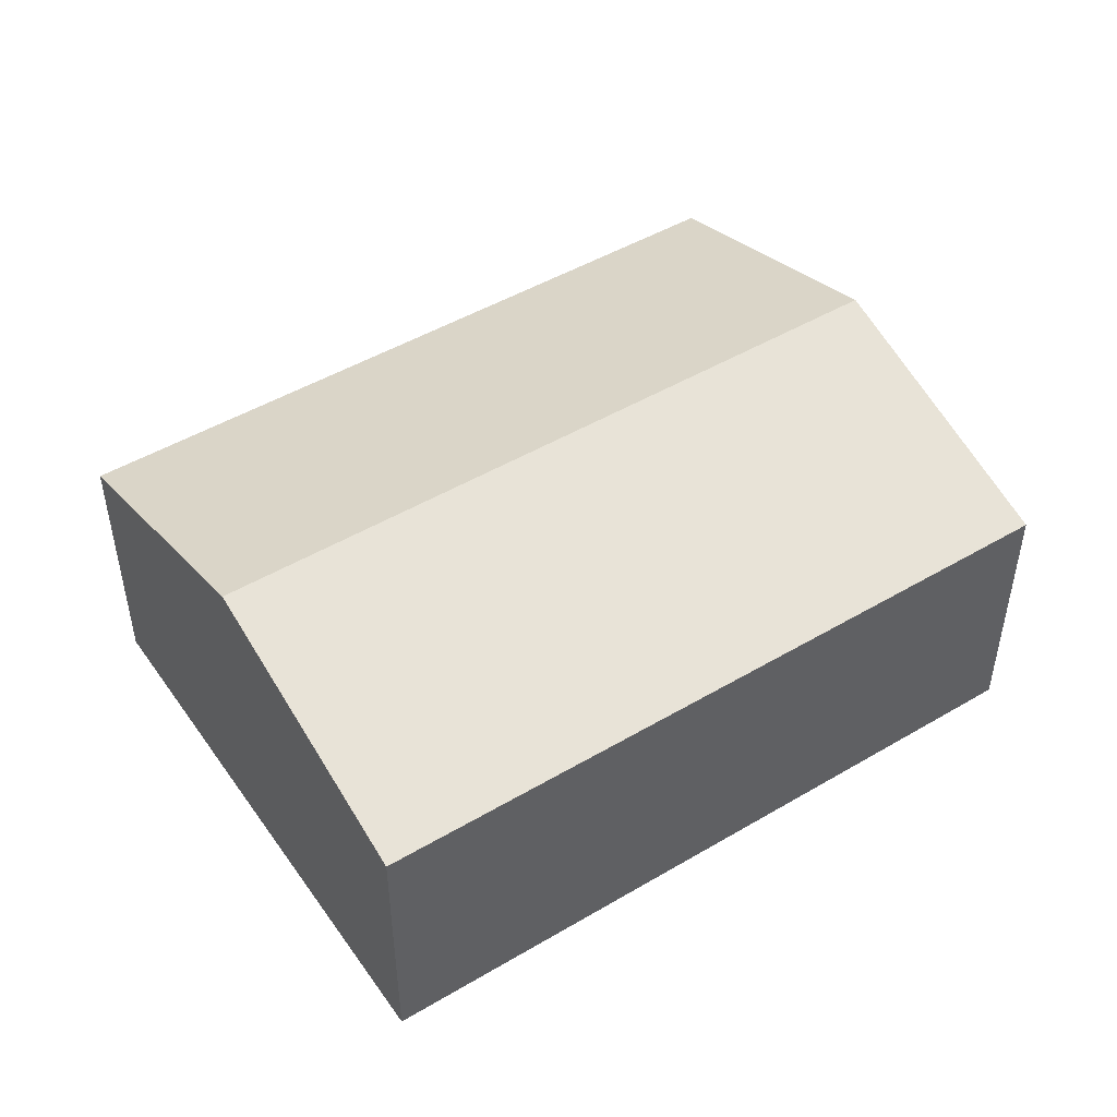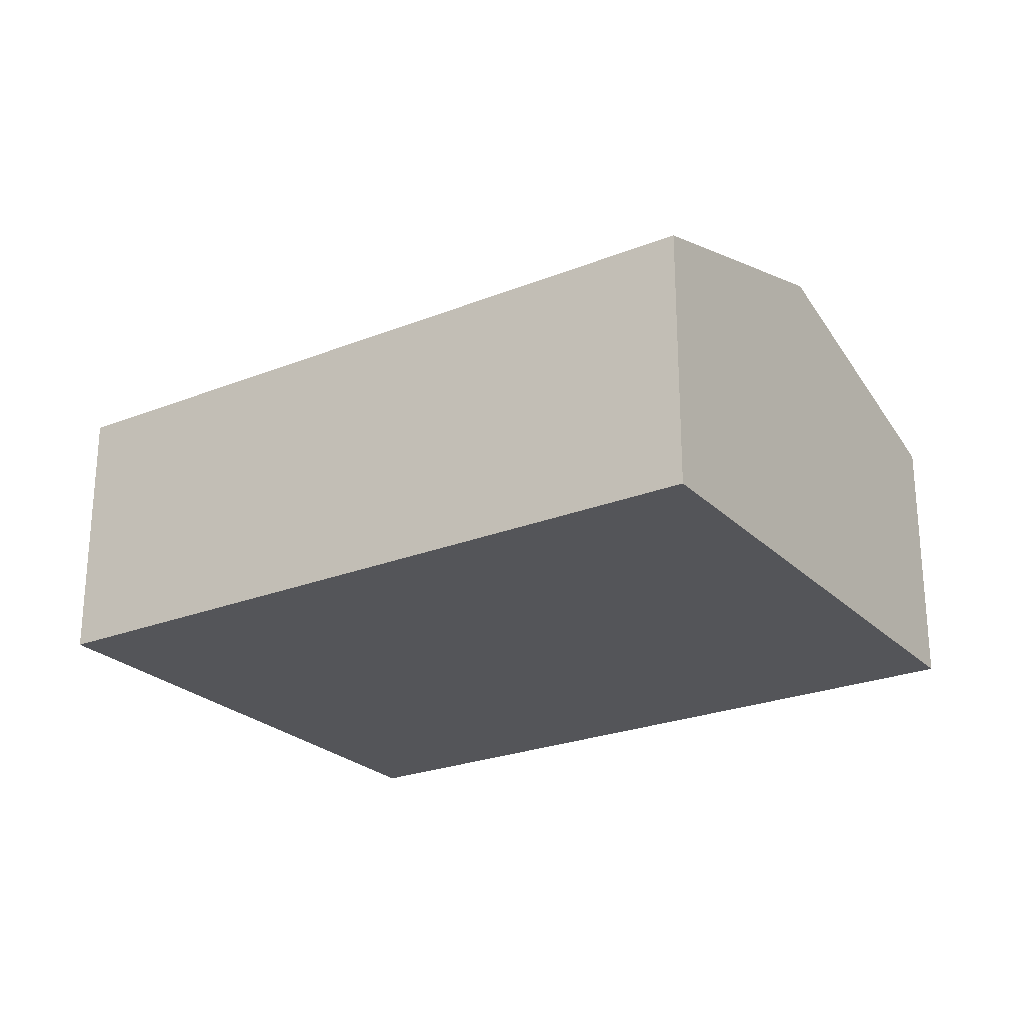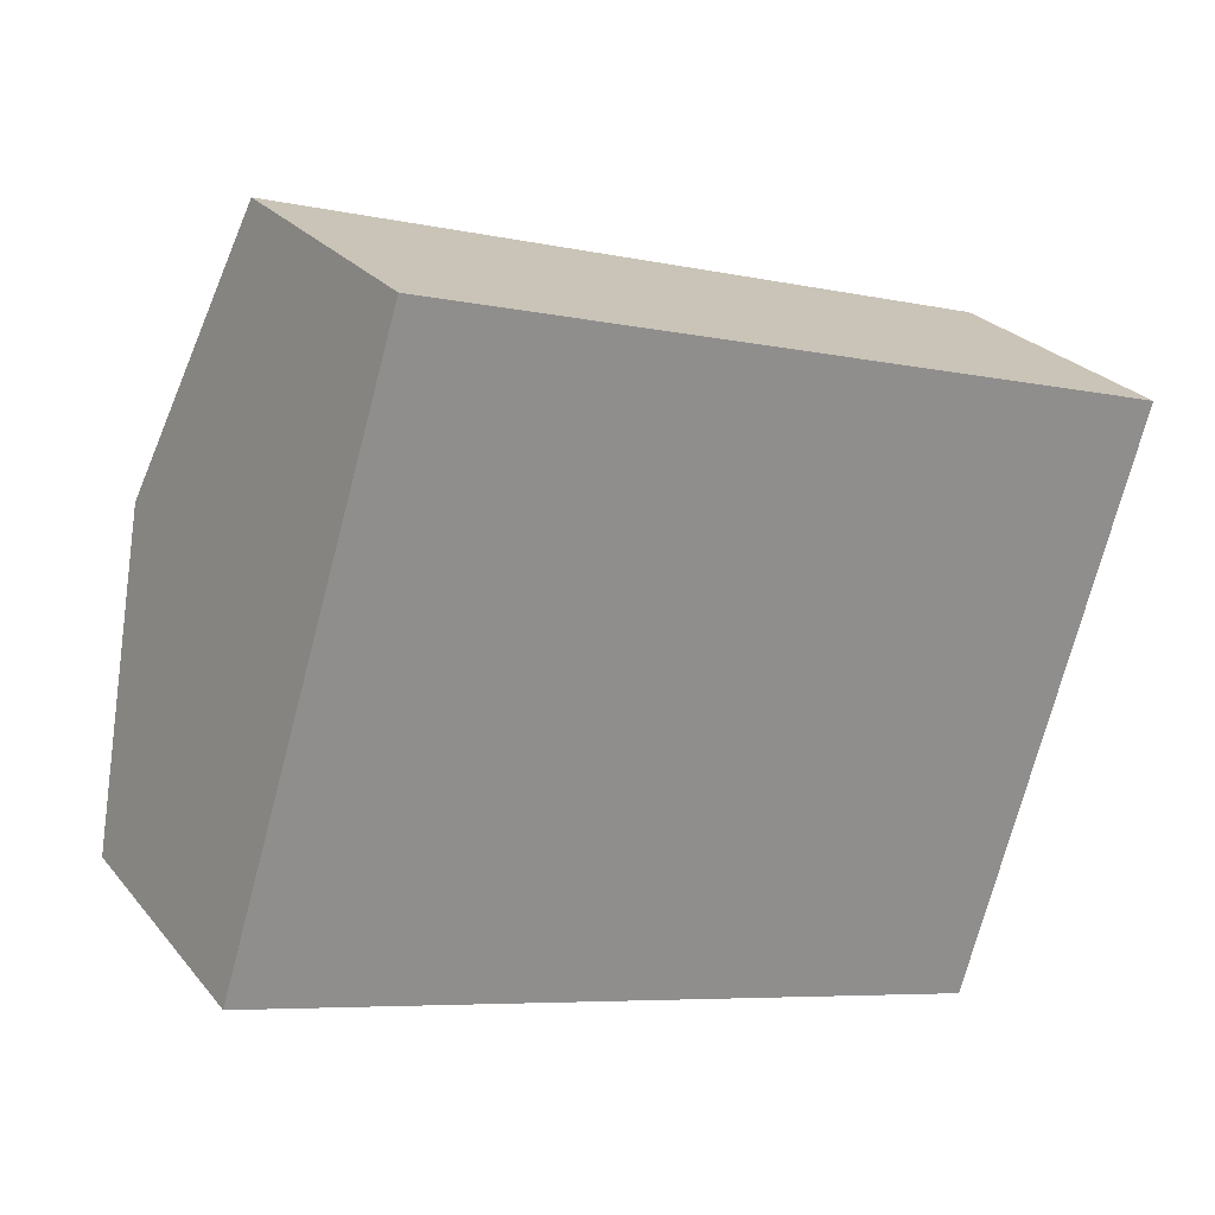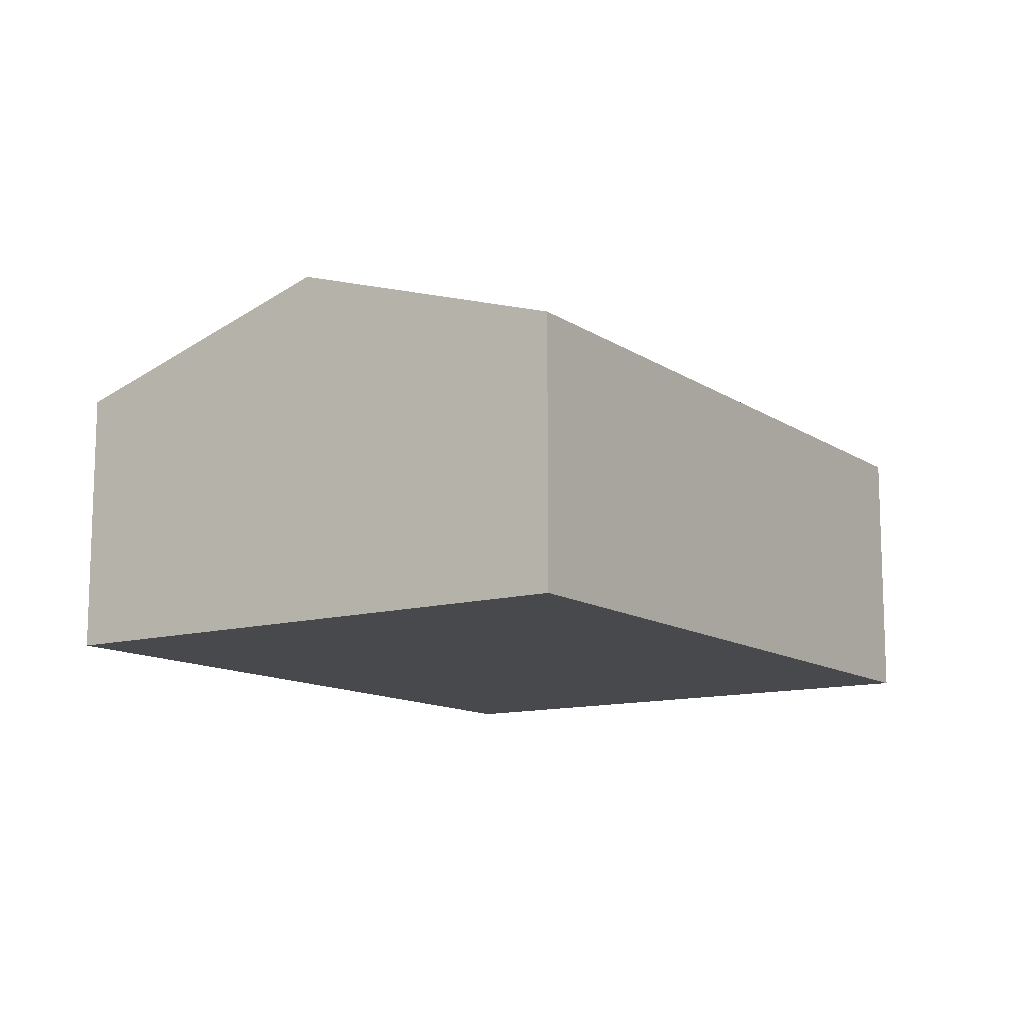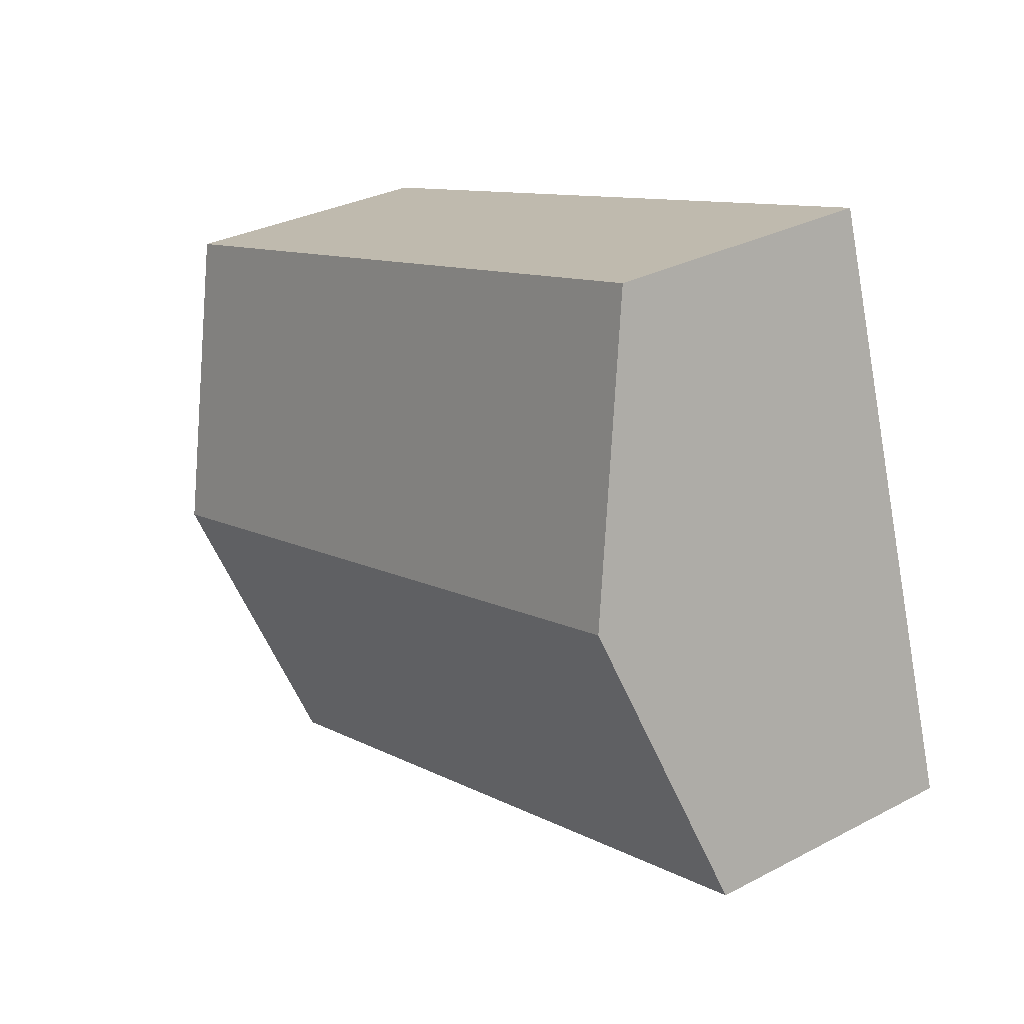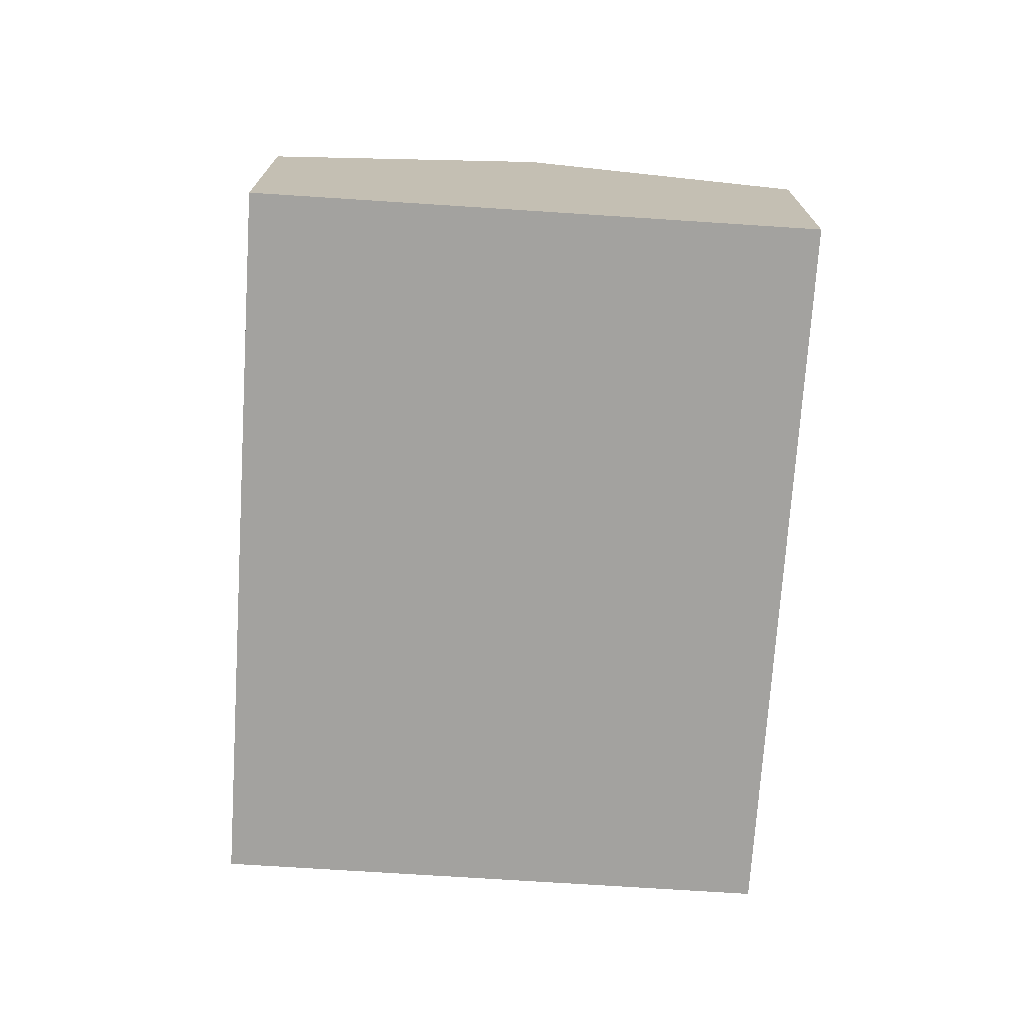
<metadata>
{"format":"obj","ext":"obj","renderer":"f3d","projection":"perspective","resolution":1024,"background":"white","views":[{"elev":48.0,"azim":163.6,"up":"+Y"},{"elev":-24.7,"azim":50.2,"up":"+Y"},{"elev":25.5,"azim":-29.8,"up":"+Z"},{"elev":-12.2,"azim":140.8,"up":"+Y"},{"elev":30.8,"azim":-127.0,"up":"+Z"},{"elev":-72.5,"azim":103.4,"up":"+Y"}]}
</metadata>
<code>
v  0.687 2.854 2.23
v  7.153 2.143 2.682
v  6.467 2.854 0.451
v  1.373 2.143 4.461
v  5.78 2.143 -1.779
v  0 2.143 1.312e-16
v  0 0 0
v  0.687 -1.365e-16 2.23
v  1.373 -2.732e-16 4.461
v  7.153 -1.642e-16 2.682
v  6.467 -2.762e-17 0.451
v  5.78 1.089e-16 -1.779
g defaultobject
f 1 2 3
f 2 1 4
f 5 1 3
f 1 5 6
f 7 1 6
f 1 7 4
f 4 7 8
f 4 8 9
f 9 2 4
f 2 9 10
f 10 3 2
f 3 10 5
f 5 10 11
f 5 11 12
f 12 6 5
f 6 12 7
f 8 10 9
f 10 8 7
f 10 7 12
f 10 12 11

</code>
